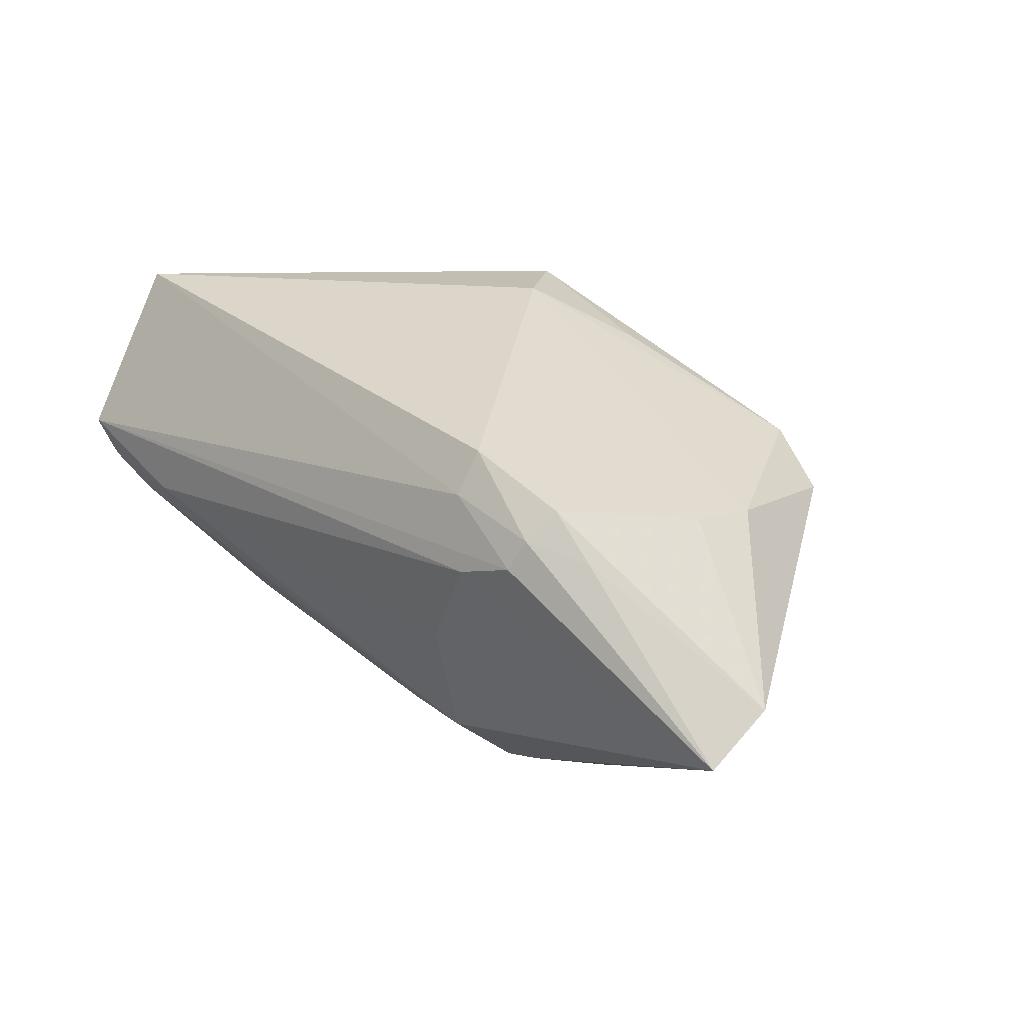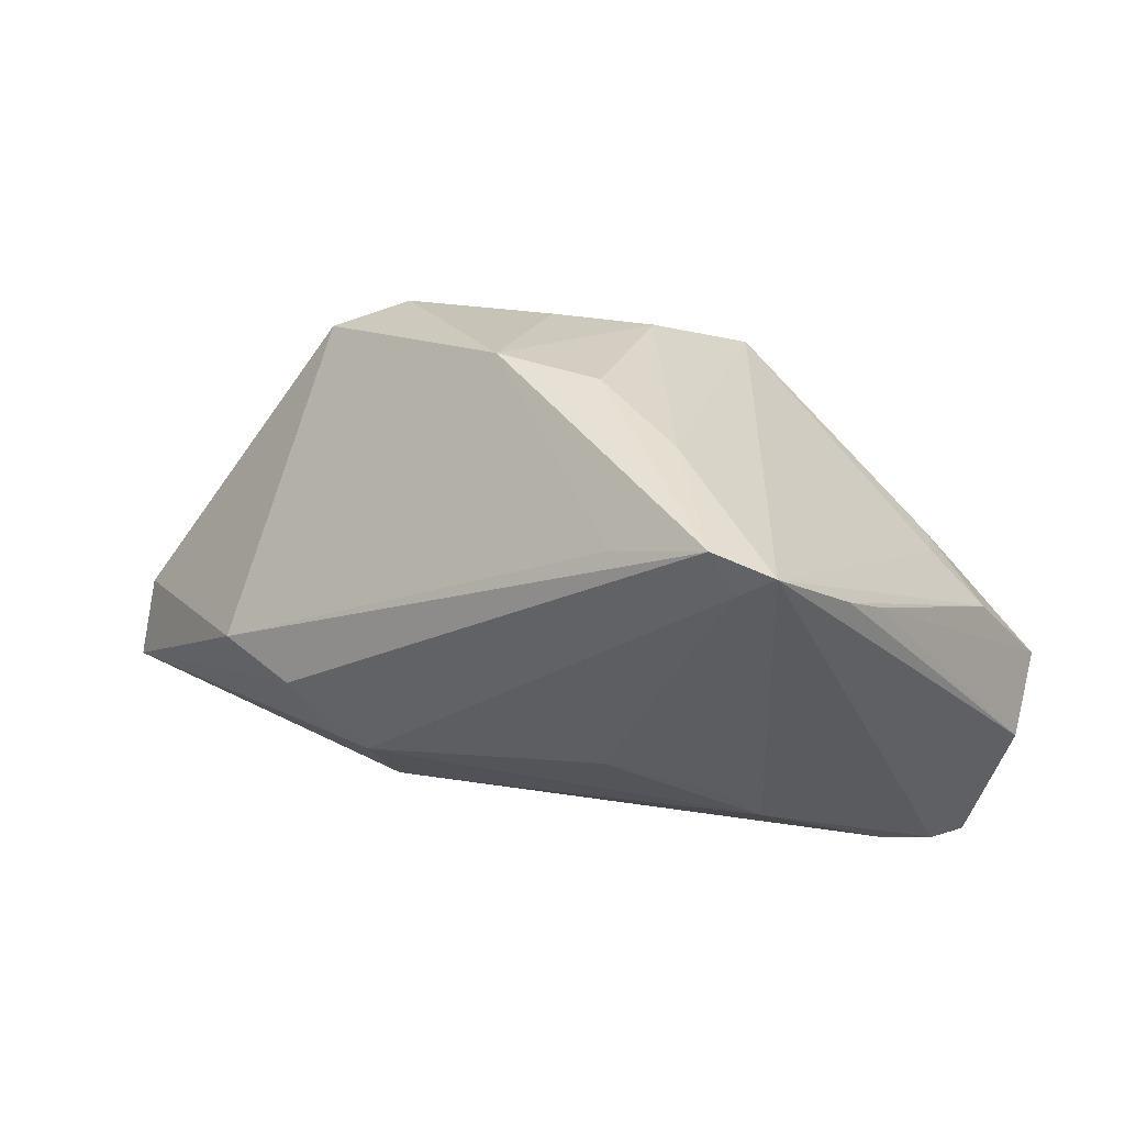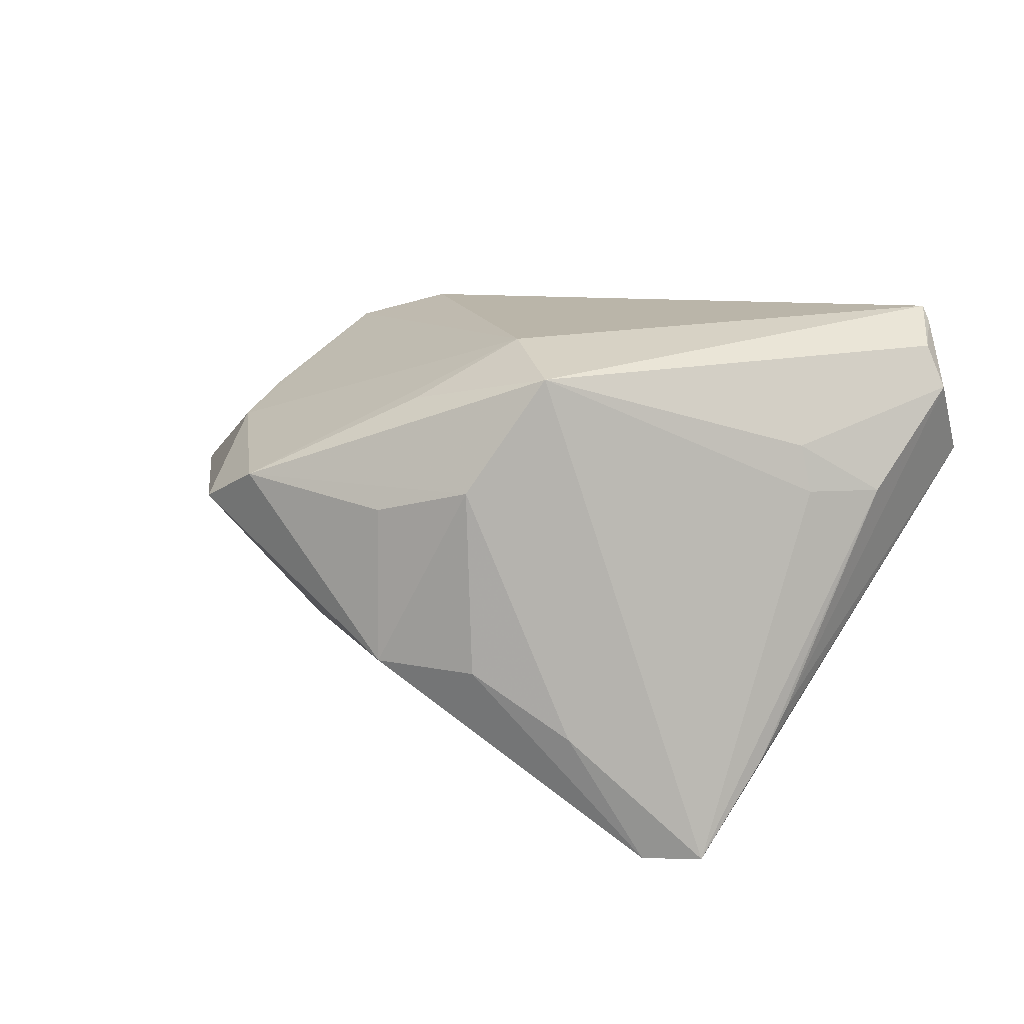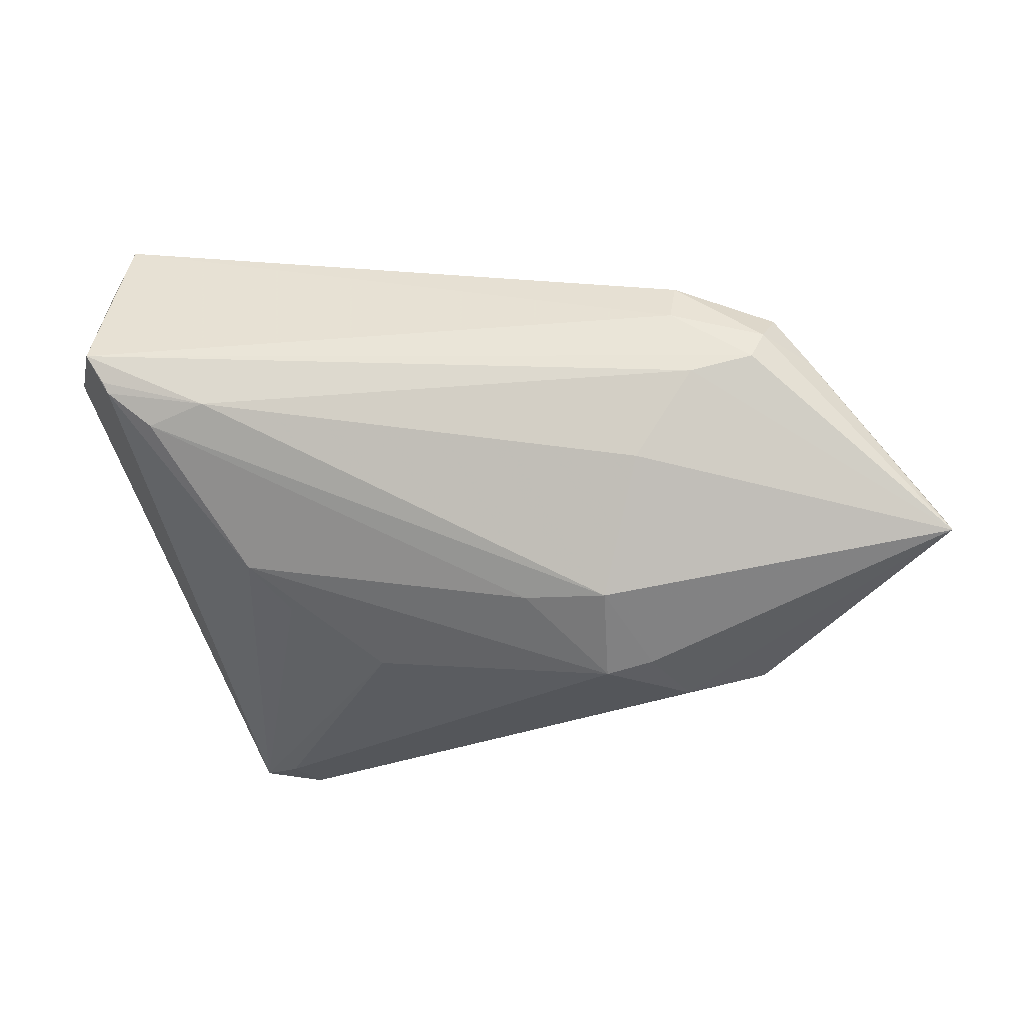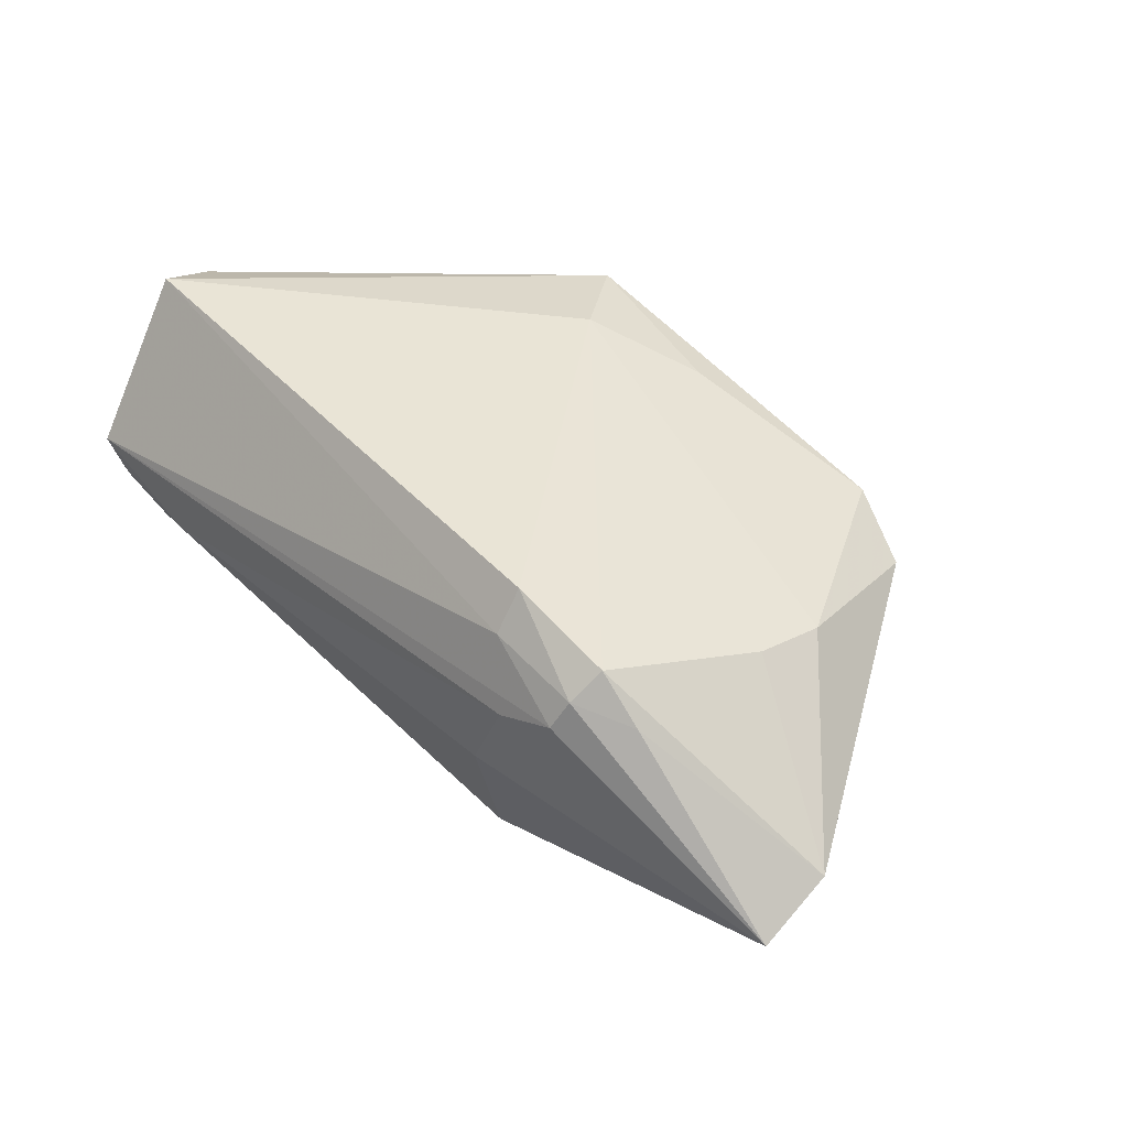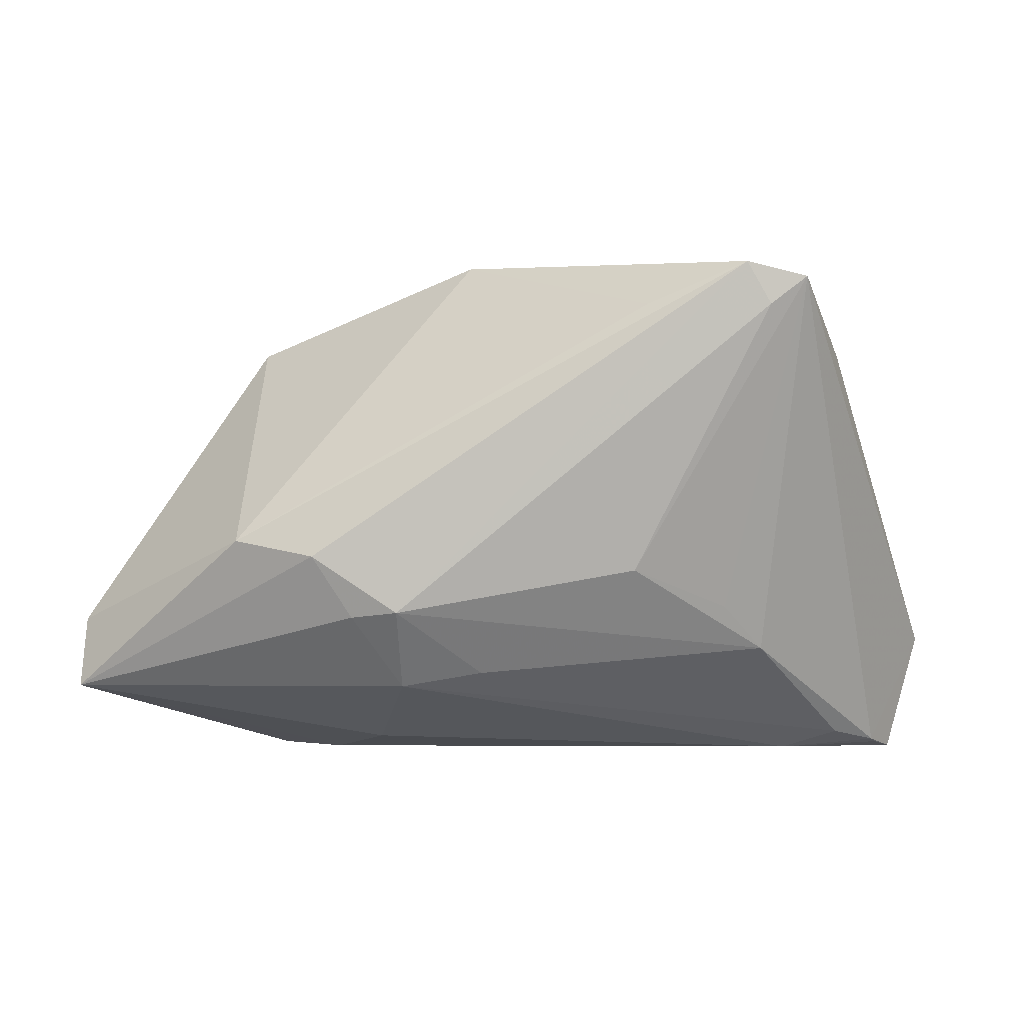
<metadata>
{"format":"obj","ext":"obj","renderer":"f3d","projection":"perspective","resolution":1024,"background":"white","views":[{"elev":17.3,"azim":45.5,"up":"+Z"},{"elev":35.6,"azim":-155.3,"up":"+Y"},{"elev":27.6,"azim":-157.8,"up":"+Z"},{"elev":-22.5,"azim":3.6,"up":"+Z"},{"elev":31.4,"azim":46.8,"up":"+Z"},{"elev":-1.7,"azim":-177.3,"up":"+Y"}]}
</metadata>
<code>
v -0.03495 0.02593 -0.03108
v 0.0593 -0.02435 -0.01413
v -0.04465 0.02027 -0.0192
v -0.05277 -0.03339 0.0063
v 0.02403 -0.02957 0.01984
v -0.05513 -0.01549 0.0291
v 0.05974 -0.01529 -0.008771
v 0.006697 0.01784 0.02466
v 0.02475 -0.006668 -0.03013
v -0.04324 0.004141 0.02049
v -0.03464 -0.01904 -0.01514
v 0.00553 0.03422 -0.007112
v -0.05247 -0.02392 0.03143
v -0.01739 -0.008481 -0.02564
v 0.01371 -0.01404 -0.02965
v -0.03188 0.03142 -0.03143
v -0.05433 -0.02657 0.0228
v -0.05508 -0.03422 0.009926
v 0.01819 -0.03185 -0.005712
v -0.04665 0.01578 -0.01275
v 0.02838 0.02611 0.01298
v 0.04238 0.001673 0.009277
v -0.01277 0.02002 0.03143
v 0.03543 -0.03244 0.01115
v 0.01364 -0.02399 -0.02209
v 0.007415 0.02906 0.0129
v 0.03525 -0.004587 -0.02718
v -0.02125 0.03212 -0.01457
v -0.05381 -0.02231 0.02992
v 0.03716 -0.02903 0.01475
v -0.03964 0.02952 -0.03069
v 0.02563 -0.03422 0.005284
v 0.003107 -0.0222 -0.02154
v -0.007983 0.03356 -0.006475
v -0.004345 0.008675 0.03143
v 0.0368 0.02342 0.0068
v -0.03909 -0.0339 0.002504
v 0.01973 -0.01467 -0.02826
v -0.05305 -2.907e-05 0.01383
v -0.04639 -0.03147 0.000611
v -0.004995 0.02813 0.01724
v -0.04526 0.00579 0.01479
v 0.04225 -0.008085 0.01025
v 0.04194 -0.02804 0.008704
v -0.05825 -0.01329 0.02432
v -0.02953 -0.01335 -0.01921
v 0.02325 -0.03236 0.01448
v -0.05974 -0.0187 0.01308
v -0.05211 -0.0329 0.004941
v 0.03368 -0.03382 0.007428
v -0.0191 0.02626 -0.02913
f 27 36 7
f 2 27 7
f 36 27 12
f 23 13 35
f 35 13 5
f 35 8 23
f 38 2 25
f 34 12 16
f 36 12 21
f 23 8 21
f 8 35 21
f 51 27 16
f 16 12 51
f 51 12 27
f 29 45 48
f 39 3 20
f 20 45 39
f 20 3 48
f 48 45 20
f 6 13 23
f 23 45 6
f 6 29 13
f 45 29 6
f 5 13 47
f 16 27 9
f 27 2 9
f 2 38 9
f 15 38 25
f 15 9 38
f 16 9 15
f 15 1 16
f 28 34 16
f 23 42 10
f 10 42 39
f 10 45 23
f 39 45 10
f 48 49 18
f 18 47 13
f 40 49 11
f 25 2 19
f 30 35 5
f 7 43 30
f 11 49 31
f 31 49 48
f 48 3 31
f 16 1 31
f 31 28 16
f 23 28 31
f 31 42 23
f 31 3 39
f 39 42 31
f 33 15 25
f 11 15 33
f 25 40 33
f 33 40 11
f 14 15 11
f 1 15 14
f 14 31 1
f 12 34 41
f 34 28 41
f 23 21 41
f 41 28 23
f 22 21 35
f 35 30 22
f 22 30 43
f 36 21 22
f 7 36 22
f 22 43 7
f 17 29 48
f 48 18 17
f 13 29 17
f 17 18 13
f 49 40 37
f 37 40 25
f 25 19 37
f 47 18 50
f 11 31 46
f 46 14 11
f 31 14 46
f 26 21 12
f 12 41 26
f 26 41 21
f 4 18 49
f 49 37 4
f 4 37 18
f 32 19 2
f 2 50 32
f 32 37 19
f 18 37 32
f 32 50 18
f 44 2 7
f 7 30 44
f 5 47 24
f 47 50 24
f 24 30 5
f 24 44 30
f 24 50 2
f 2 44 24

</code>
